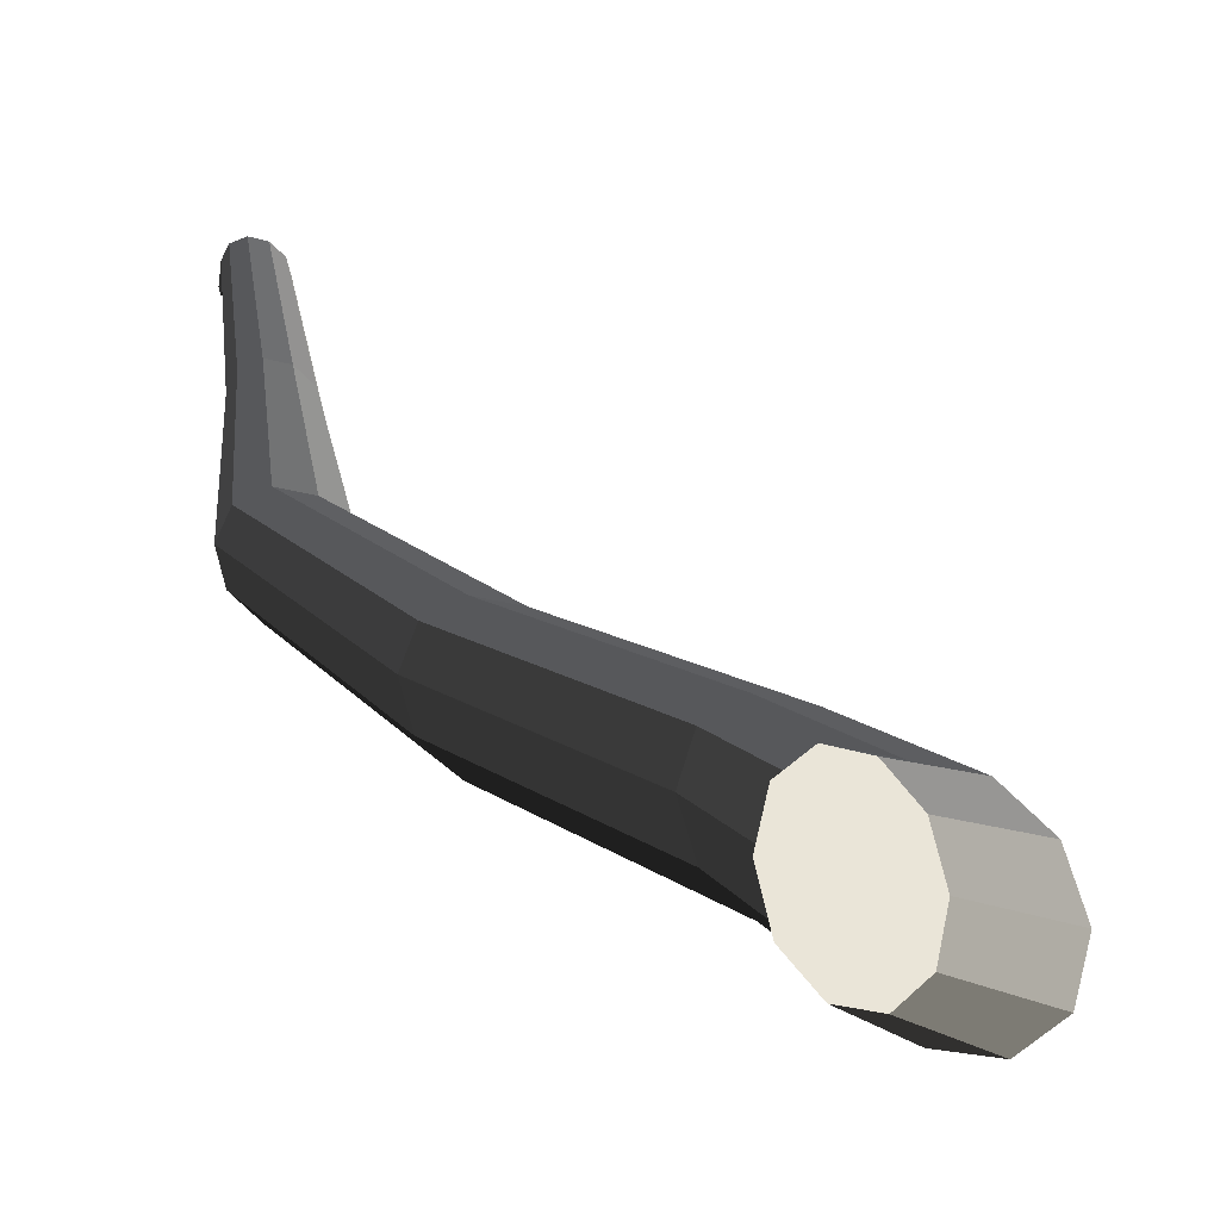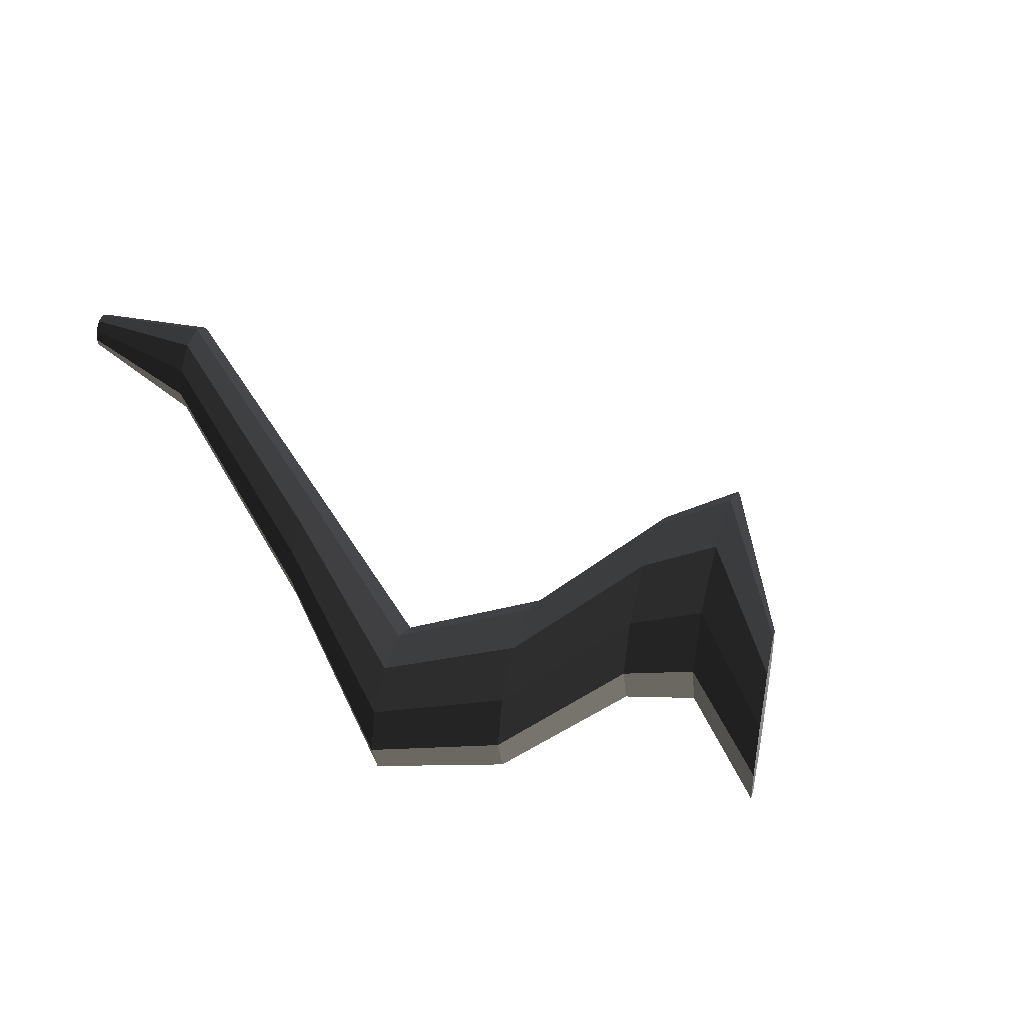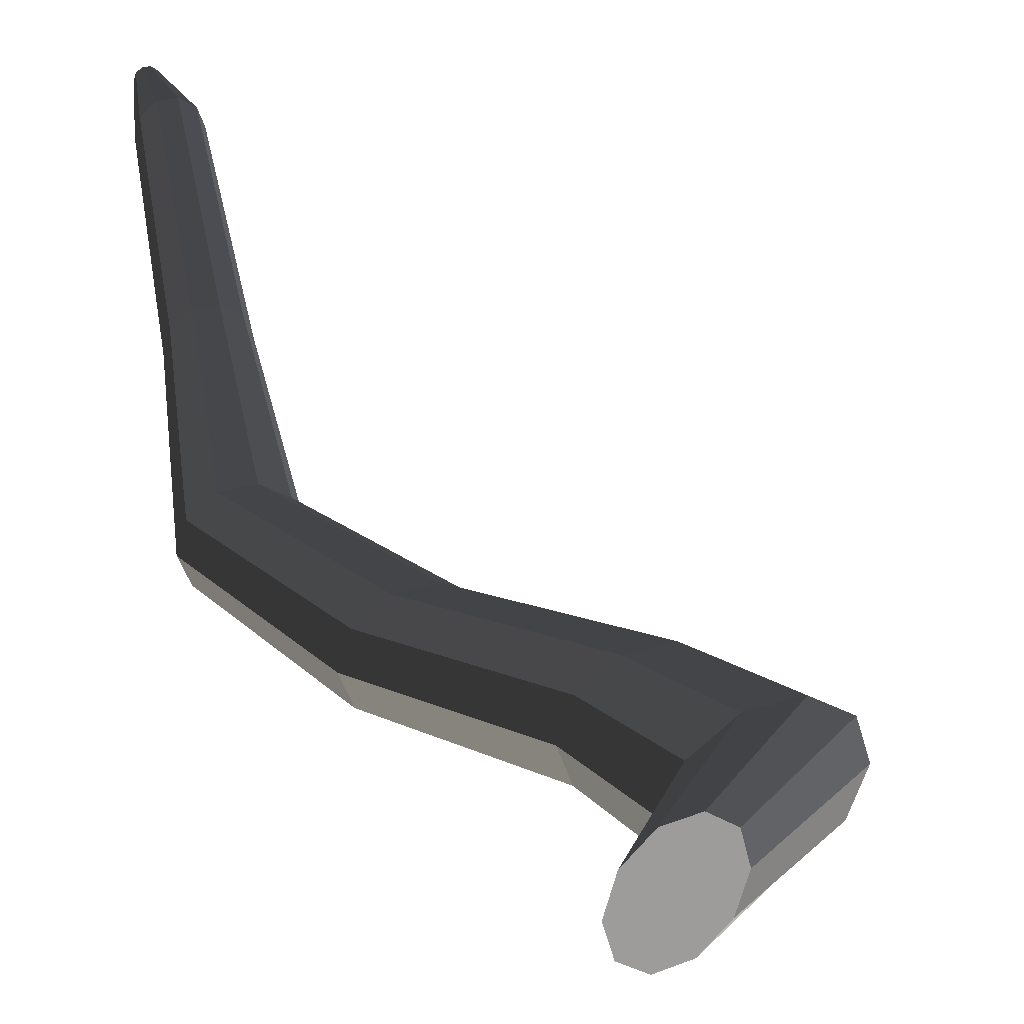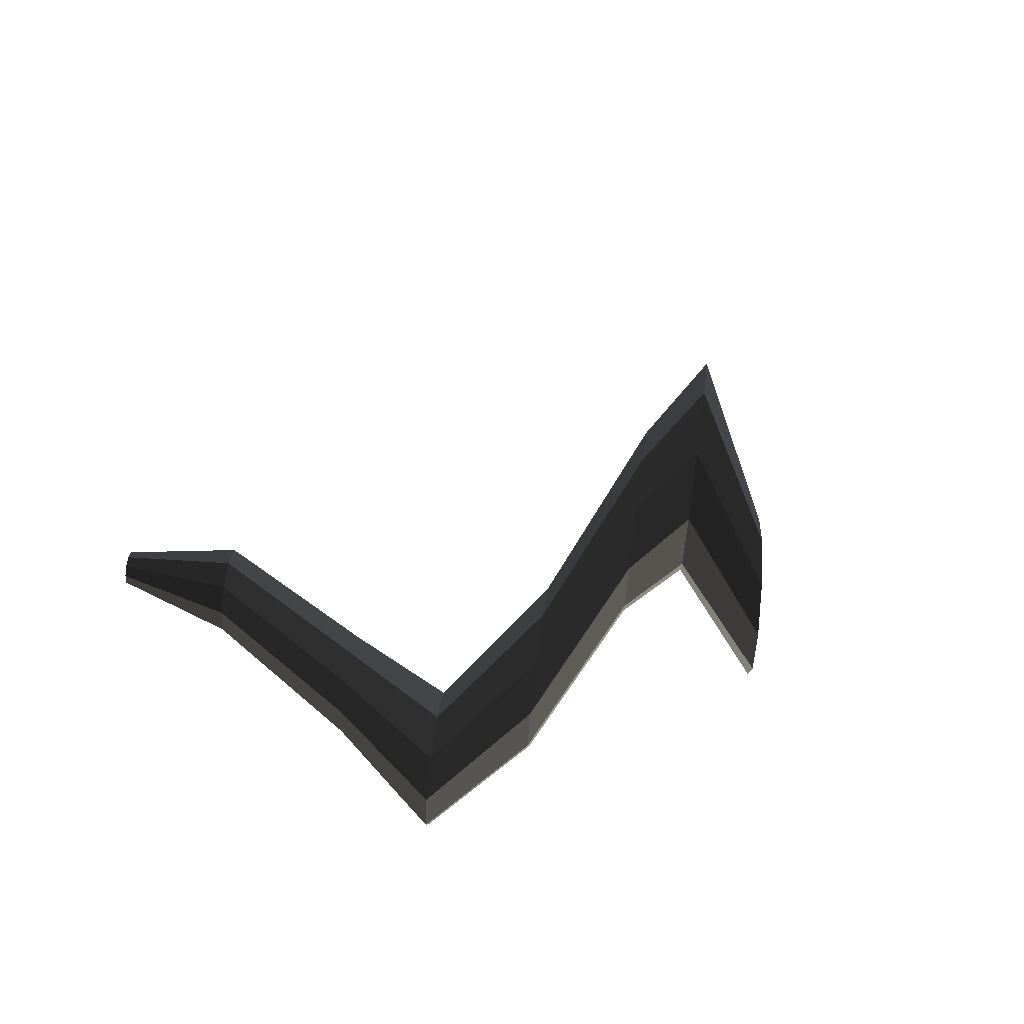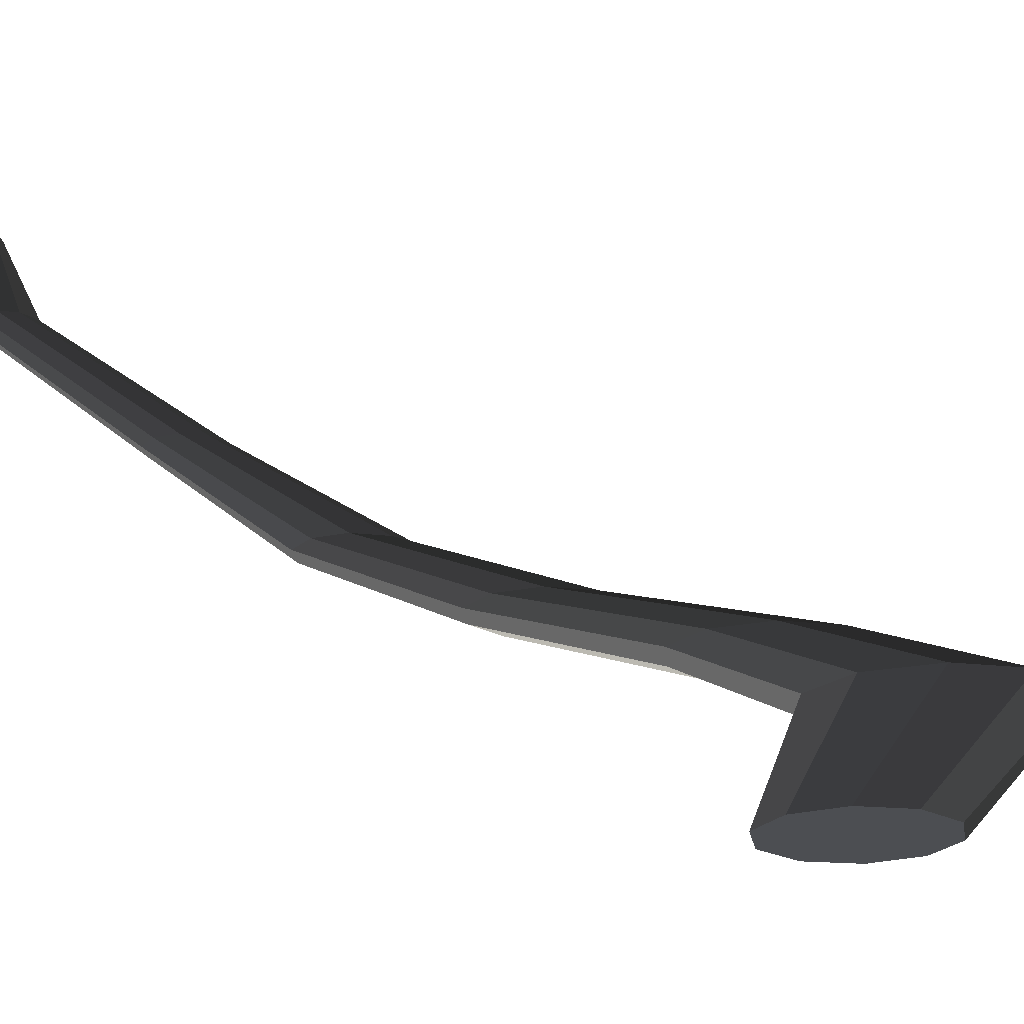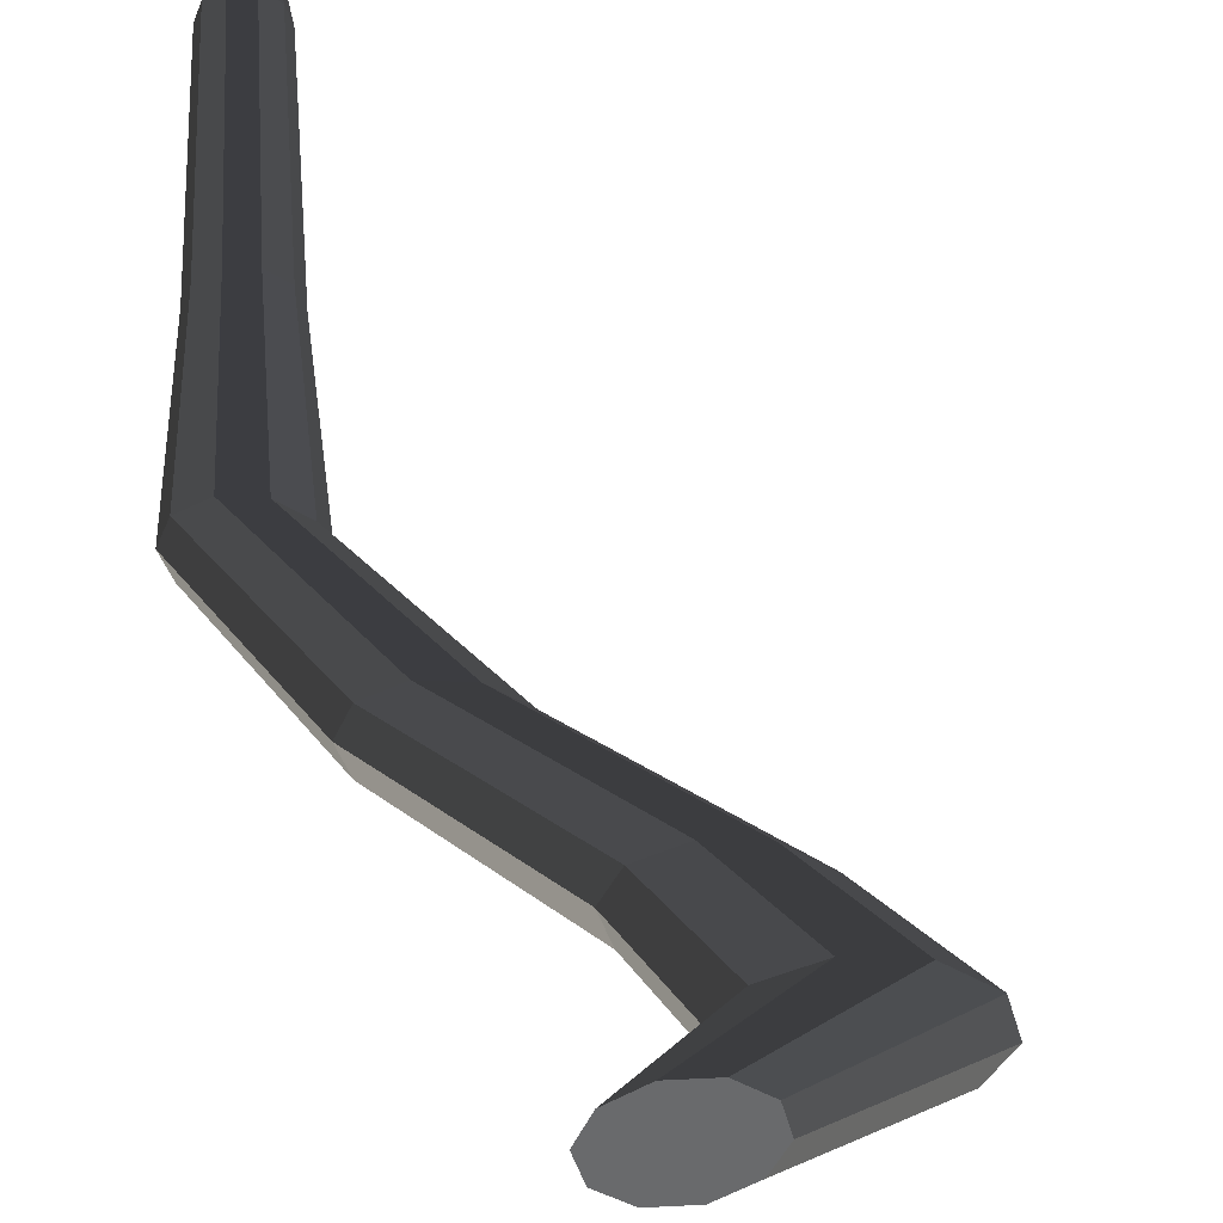
<metadata>
{"format":"obj","ext":"obj","renderer":"f3d","projection":"perspective","resolution":1024,"background":"white","views":[{"elev":-25.0,"azim":-24.6,"up":"+Z"},{"elev":45.2,"azim":-74.0,"up":"+Z"},{"elev":33.5,"azim":-21.7,"up":"+Z"},{"elev":65.6,"azim":-82.2,"up":"+Z"},{"elev":-19.4,"azim":58.9,"up":"+Y"},{"elev":-38.4,"azim":-3.3,"up":"+Y"}]}
</metadata>
<code>
v 0.02918 -0.3237 -0.5358
v -0.004111 -0.3265 -0.4112
v 0.08305 -0.3192 -0.4881
v -0.03739 -0.3293 -0.5358
v -0.09126 -0.3338 -0.4882
v -0.1118 -0.3355 -0.4111
v -0.09127 -0.3338 -0.3341
v -0.0374 -0.3293 -0.2865
v 0.02917 -0.3237 -0.2865
v 0.08304 -0.3192 -0.3341
v 0.1036 -0.3174 -0.4112
v 0.08305 -0.3192 -0.4881
v 0.2985 -0.2197 -0.4728
v 0.2221 -0.2197 -0.5283
v 0.02918 -0.3237 -0.5358
v 0.02918 -0.3237 -0.5358
v 0.2221 -0.2197 -0.5283
v 0.1276 -0.2197 -0.5283
v -0.03739 -0.3293 -0.5358
v -0.03739 -0.3293 -0.5358
v 0.1276 -0.2197 -0.5283
v 0.05122 -0.2197 -0.4728
v -0.09126 -0.3338 -0.4882
v -0.09126 -0.3338 -0.4882
v 0.05122 -0.2197 -0.4728
v 0.02203 -0.2197 -0.3829
v -0.1118 -0.3355 -0.4111
v -0.1118 -0.3355 -0.4111
v 0.02203 -0.2197 -0.3829
v 0.0512 -0.2197 -0.2931
v -0.09127 -0.3338 -0.3341
v -0.09127 -0.3338 -0.3341
v 0.0512 -0.2197 -0.2931
v 0.1276 -0.2197 -0.2376
v -0.0374 -0.3293 -0.2865
v -0.0374 -0.3293 -0.2865
v 0.1276 -0.2197 -0.2376
v 0.2221 -0.2197 -0.2376
v 0.02917 -0.3237 -0.2865
v 0.02917 -0.3237 -0.2865
v 0.2221 -0.2197 -0.2376
v 0.2985 -0.2197 -0.2931
v 0.08304 -0.3192 -0.3341
v 0.08304 -0.3192 -0.3341
v 0.2985 -0.2197 -0.2931
v 0.3277 -0.2197 -0.3829
v 0.1036 -0.3174 -0.4112
v 0.1036 -0.3174 -0.4112
v 0.3277 -0.2197 -0.3829
v 0.2985 -0.2197 -0.4728
v 0.08305 -0.3192 -0.4881
v 0.2985 -0.2197 -0.4728
v 0.1328 -0.1461 -0.3541
v 0.06971 -0.1461 -0.3999
v 0.2221 -0.2197 -0.5283
v 0.2221 -0.2197 -0.5283
v 0.06971 -0.1461 -0.3999
v -0.008244 -0.1461 -0.3999
v 0.1276 -0.2197 -0.5283
v 0.1276 -0.2197 -0.5283
v -0.008244 -0.1461 -0.3999
v -0.07133 -0.1461 -0.3541
v 0.05122 -0.2197 -0.4728
v 0.05122 -0.2197 -0.4728
v -0.07133 -0.1461 -0.3541
v -0.0954 -0.1461 -0.28
v 0.02203 -0.2197 -0.3829
v 0.02203 -0.2197 -0.3829
v -0.0954 -0.1461 -0.28
v -0.07132 -0.1461 -0.2058
v 0.0512 -0.2197 -0.2931
v 0.0512 -0.2197 -0.2931
v -0.07132 -0.1461 -0.2058
v -0.008258 -0.1461 -0.16
v 0.1276 -0.2197 -0.2376
v 0.1276 -0.2197 -0.2376
v -0.008258 -0.1461 -0.16
v 0.06971 -0.1461 -0.16
v 0.2221 -0.2197 -0.2376
v 0.2221 -0.2197 -0.2376
v 0.06971 -0.1461 -0.16
v 0.1328 -0.1461 -0.2058
v 0.2985 -0.2197 -0.2931
v 0.2985 -0.2197 -0.2931
v 0.1328 -0.1461 -0.2058
v 0.1569 -0.1461 -0.28
v 0.3277 -0.2197 -0.3829
v 0.3277 -0.2197 -0.3829
v 0.1569 -0.1461 -0.28
v 0.1328 -0.1461 -0.3541
v 0.2985 -0.2197 -0.4728
v 0.1328 -0.1461 -0.3541
v -0.1589 -0.04634 -0.2238
v -0.2118 -0.04634 -0.2622
v 0.06971 -0.1461 -0.3999
v 0.06971 -0.1461 -0.3999
v -0.2118 -0.04634 -0.2622
v -0.2772 -0.04634 -0.2622
v -0.008244 -0.1461 -0.3999
v -0.008244 -0.1461 -0.3999
v -0.2772 -0.04634 -0.2622
v -0.3301 -0.04634 -0.2238
v -0.07133 -0.1461 -0.3541
v -0.07133 -0.1461 -0.3541
v -0.3301 -0.04634 -0.2238
v -0.3503 -0.04634 -0.1616
v -0.0954 -0.1461 -0.28
v -0.0954 -0.1461 -0.28
v -0.3503 -0.04634 -0.1616
v -0.3301 -0.04634 -0.09936
v -0.07132 -0.1461 -0.2058
v -0.07132 -0.1461 -0.2058
v -0.3301 -0.04634 -0.09936
v -0.2772 -0.04634 -0.0609
v -0.008258 -0.1461 -0.16
v -0.008258 -0.1461 -0.16
v -0.2772 -0.04634 -0.0609
v -0.2118 -0.04634 -0.06093
v 0.06971 -0.1461 -0.16
v 0.06971 -0.1461 -0.16
v -0.2118 -0.04634 -0.06093
v -0.1589 -0.04634 -0.09934
v 0.1328 -0.1461 -0.2058
v 0.1328 -0.1461 -0.2058
v -0.1589 -0.04634 -0.09934
v -0.1387 -0.04634 -0.1616
v 0.1569 -0.1461 -0.28
v 0.1569 -0.1461 -0.28
v -0.1387 -0.04634 -0.1616
v -0.1589 -0.04634 -0.2238
v 0.1328 -0.1461 -0.3541
v -0.1589 -0.04634 -0.2238
v -0.3673 0.05414 -0.05569
v -0.4085 0.05414 -0.08569
v -0.2118 -0.04634 -0.2622
v -0.2118 -0.04634 -0.2622
v -0.4085 0.05414 -0.08569
v -0.4595 0.05414 -0.08568
v -0.2772 -0.04634 -0.2622
v -0.2772 -0.04634 -0.2622
v -0.4595 0.05414 -0.08568
v -0.5008 0.05414 -0.05572
v -0.3301 -0.04634 -0.2238
v -0.3301 -0.04634 -0.2238
v -0.5008 0.05414 -0.05572
v -0.5165 0.05414 -0.007202
v -0.3503 -0.04634 -0.1616
v -0.3503 -0.04634 -0.1616
v -0.5165 0.05414 -0.007202
v -0.5008 0.05414 0.04132
v -0.3301 -0.04634 -0.09936
v -0.3301 -0.04634 -0.09936
v -0.5008 0.05414 0.04132
v -0.4595 0.05414 0.07132
v -0.2772 -0.04634 -0.0609
v -0.2772 -0.04634 -0.0609
v -0.4595 0.05414 0.07132
v -0.4085 0.05414 0.07131
v -0.2118 -0.04634 -0.06093
v -0.2118 -0.04634 -0.06093
v -0.4085 0.05414 0.07131
v -0.3672 0.05414 0.0413
v -0.1589 -0.04634 -0.09934
v -0.1589 -0.04634 -0.09934
v -0.3672 0.05414 0.0413
v -0.3515 0.05414 -0.007168
v -0.1387 -0.04634 -0.1616
v -0.1387 -0.04634 -0.1616
v -0.3515 0.05414 -0.007168
v -0.3673 0.05414 -0.05569
v -0.1589 -0.04634 -0.2238
v -0.3673 0.05414 -0.05569
v -0.3887 0.1445 0.1886
v -0.4167 0.1445 0.1682
v -0.4085 0.05414 -0.08569
v -0.4085 0.05414 -0.08569
v -0.4167 0.1445 0.1682
v -0.4513 0.1445 0.1682
v -0.4595 0.05414 -0.08568
v -0.4595 0.05414 -0.08568
v -0.4513 0.1445 0.1682
v -0.4793 0.1445 0.1886
v -0.5008 0.05414 -0.05572
v -0.5008 0.05414 -0.05572
v -0.4793 0.1445 0.1886
v -0.49 0.1445 0.2215
v -0.5165 0.05414 -0.007202
v -0.5165 0.05414 -0.007202
v -0.49 0.1445 0.2215
v -0.4793 0.1445 0.2544
v -0.5008 0.05414 0.04132
v -0.5008 0.05414 0.04132
v -0.4793 0.1445 0.2544
v -0.4513 0.1445 0.2748
v -0.4595 0.05414 0.07132
v -0.4595 0.05414 0.07132
v -0.4513 0.1445 0.2748
v -0.4167 0.1445 0.2748
v -0.4085 0.05414 0.07131
v -0.4085 0.05414 0.07131
v -0.4167 0.1445 0.2748
v -0.3887 0.1445 0.2544
v -0.3672 0.05414 0.0413
v -0.3672 0.05414 0.0413
v -0.3887 0.1445 0.2544
v -0.378 0.1445 0.2215
v -0.3515 0.05414 -0.007168
v -0.3515 0.05414 -0.007168
v -0.378 0.1445 0.2215
v -0.3887 0.1445 0.1886
v -0.3673 0.05414 -0.05569
v -0.3887 0.1445 0.1886
v -0.3994 0.2524 0.4308
v -0.4208 0.2525 0.4153
v -0.4167 0.1445 0.1682
v -0.4167 0.1445 0.1682
v -0.4208 0.2525 0.4153
v -0.4472 0.2525 0.4153
v -0.4513 0.1445 0.1682
v -0.4513 0.1445 0.1682
v -0.4472 0.2525 0.4153
v -0.4686 0.2525 0.4308
v -0.4793 0.1445 0.1886
v -0.4793 0.1445 0.1886
v -0.4686 0.2525 0.4308
v -0.4768 0.2525 0.456
v -0.49 0.1445 0.2215
v -0.49 0.1445 0.2215
v -0.4768 0.2525 0.456
v -0.4686 0.2524 0.4811
v -0.4793 0.1445 0.2544
v -0.4793 0.1445 0.2544
v -0.4686 0.2524 0.4811
v -0.4472 0.2525 0.4966
v -0.4513 0.1445 0.2748
v -0.4513 0.1445 0.2748
v -0.4472 0.2525 0.4966
v -0.4208 0.2524 0.4966
v -0.4167 0.1445 0.2748
v -0.4167 0.1445 0.2748
v -0.4208 0.2524 0.4966
v -0.3994 0.2524 0.4811
v -0.3887 0.1445 0.2544
v -0.3887 0.1445 0.2544
v -0.3994 0.2524 0.4811
v -0.3912 0.2524 0.4559
v -0.378 0.1445 0.2215
v -0.378 0.1445 0.2215
v -0.3912 0.2524 0.4559
v -0.3994 0.2524 0.4308
v -0.3887 0.1445 0.1886
v -0.3994 0.2524 0.4308
v -0.4209 0.3531 0.4739
v -0.429 0.3531 0.468
v -0.4208 0.2525 0.4153
v -0.4208 0.2525 0.4153
v -0.429 0.3531 0.468
v -0.439 0.3531 0.468
v -0.4472 0.2525 0.4153
v -0.4472 0.2525 0.4153
v -0.439 0.3531 0.468
v -0.4472 0.3531 0.4739
v -0.4686 0.2525 0.4308
v -0.4686 0.2525 0.4308
v -0.4472 0.3531 0.4739
v -0.4503 0.3531 0.4834
v -0.4768 0.2525 0.456
v -0.4768 0.2525 0.456
v -0.4503 0.3531 0.4834
v -0.4471 0.3531 0.4929
v -0.4686 0.2524 0.4811
v -0.4686 0.2524 0.4811
v -0.4471 0.3531 0.4929
v -0.439 0.3531 0.4989
v -0.4472 0.2525 0.4966
v -0.4472 0.2525 0.4966
v -0.439 0.3531 0.4989
v -0.429 0.3531 0.4989
v -0.4208 0.2524 0.4966
v -0.4208 0.2524 0.4966
v -0.429 0.3531 0.4989
v -0.4209 0.3531 0.493
v -0.3994 0.2524 0.4811
v -0.3994 0.2524 0.4811
v -0.4209 0.3531 0.493
v -0.4178 0.3531 0.4834
v -0.3912 0.2524 0.4559
v -0.3912 0.2524 0.4559
v -0.4178 0.3531 0.4834
v -0.4209 0.3531 0.4739
v -0.3994 0.2524 0.4308
g pCylinder13_25_4146_99
f 1 3 2
f 4 1 2
f 5 4 2
f 6 5 2
f 7 6 2
f 8 7 2
f 9 8 2
f 10 9 2
f 11 10 2
f 3 11 2
f 12 14 13
f 12 15 14
f 16 18 17
f 16 19 18
f 20 22 21
f 20 23 22
f 24 26 25
f 24 27 26
f 28 30 29
f 28 31 30
f 32 34 33
f 32 35 34
f 36 38 37
f 36 39 38
f 40 42 41
f 40 43 42
f 44 46 45
f 44 47 46
f 48 50 49
f 48 51 50
f 52 54 53
f 52 55 54
f 56 58 57
f 56 59 58
f 60 62 61
f 60 63 62
f 64 66 65
f 64 67 66
f 68 70 69
f 68 71 70
f 72 74 73
f 72 75 74
f 76 78 77
f 76 79 78
f 80 82 81
f 80 83 82
f 84 86 85
f 84 87 86
f 88 90 89
f 88 91 90
f 92 94 93
f 92 95 94
f 96 98 97
f 96 99 98
f 100 102 101
f 100 103 102
f 104 106 105
f 104 107 106
f 108 110 109
f 108 111 110
f 112 114 113
f 112 115 114
f 116 118 117
f 116 119 118
f 120 122 121
f 120 123 122
f 124 126 125
f 124 127 126
f 128 130 129
f 128 131 130
f 132 134 133
f 132 135 134
f 136 138 137
f 136 139 138
f 140 142 141
f 140 143 142
f 144 146 145
f 144 147 146
f 148 150 149
f 148 151 150
f 152 154 153
f 152 155 154
f 156 158 157
f 156 159 158
f 160 162 161
f 160 163 162
f 164 166 165
f 164 167 166
f 168 170 169
f 168 171 170
f 172 174 173
f 172 175 174
f 176 178 177
f 176 179 178
f 180 182 181
f 180 183 182
f 184 186 185
f 184 187 186
f 188 190 189
f 188 191 190
f 192 194 193
f 192 195 194
f 196 198 197
f 196 199 198
f 200 202 201
f 200 203 202
f 204 206 205
f 204 207 206
f 208 210 209
f 208 211 210
f 212 214 213
f 212 215 214
f 216 218 217
f 216 219 218
f 220 222 221
f 220 223 222
f 224 226 225
f 224 227 226
f 228 230 229
f 228 231 230
f 232 234 233
f 232 235 234
f 236 238 237
f 236 239 238
f 240 242 241
f 240 243 242
f 244 246 245
f 244 247 246
f 248 250 249
f 248 251 250
f 252 254 253
f 252 255 254
f 256 258 257
f 256 259 258
f 260 262 261
f 260 263 262
f 264 266 265
f 264 267 266
f 268 270 269
f 268 271 270
f 272 274 273
f 272 275 274
f 276 278 277
f 276 279 278
f 280 282 281
f 280 283 282
f 284 286 285
f 284 287 286
f 288 290 289
f 288 291 290

</code>
